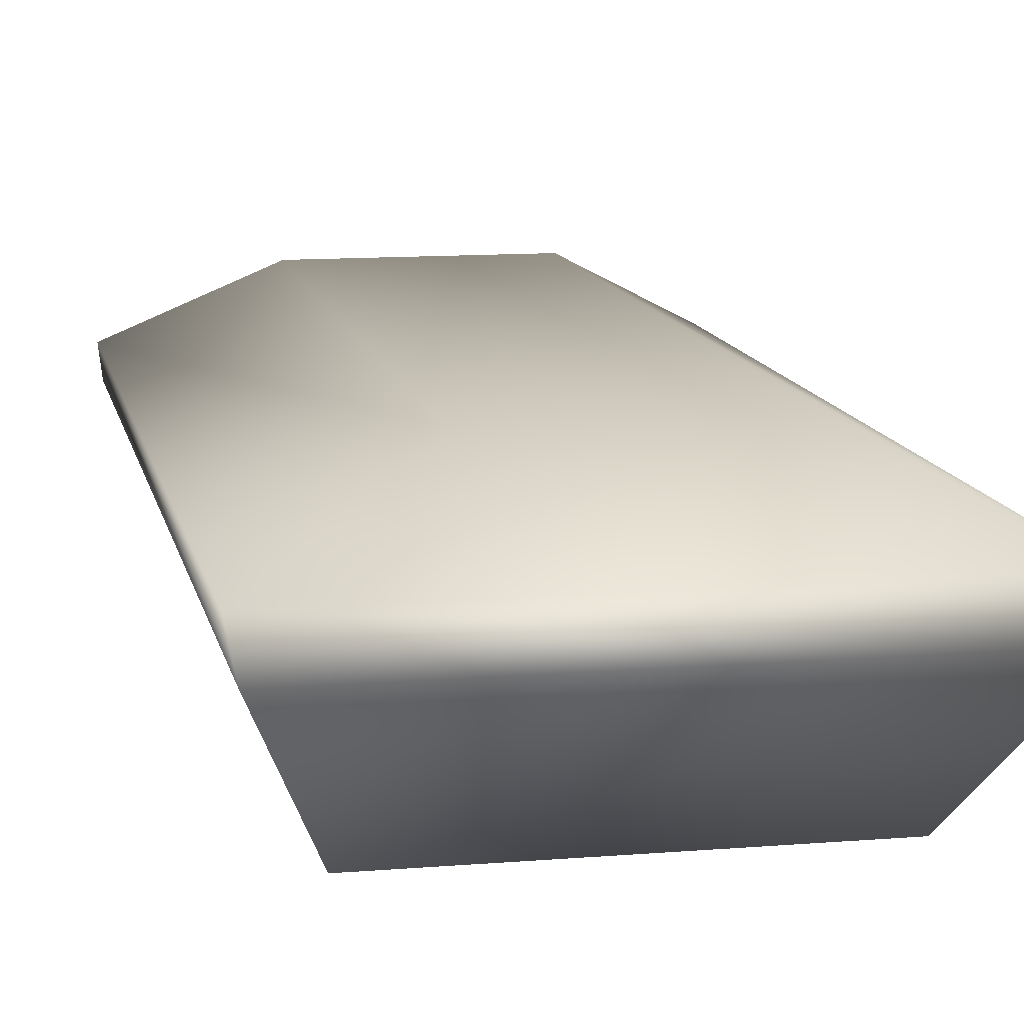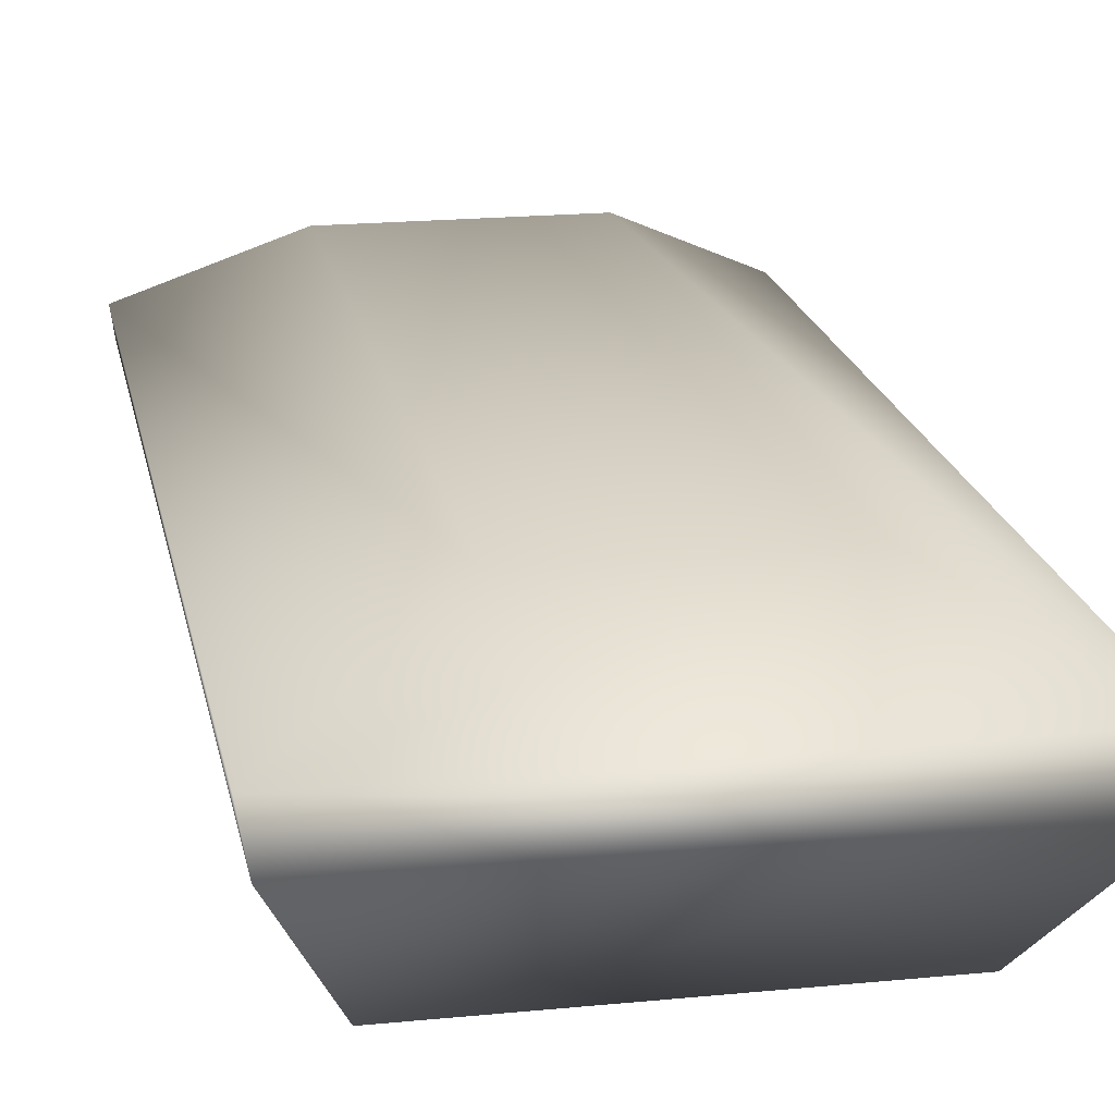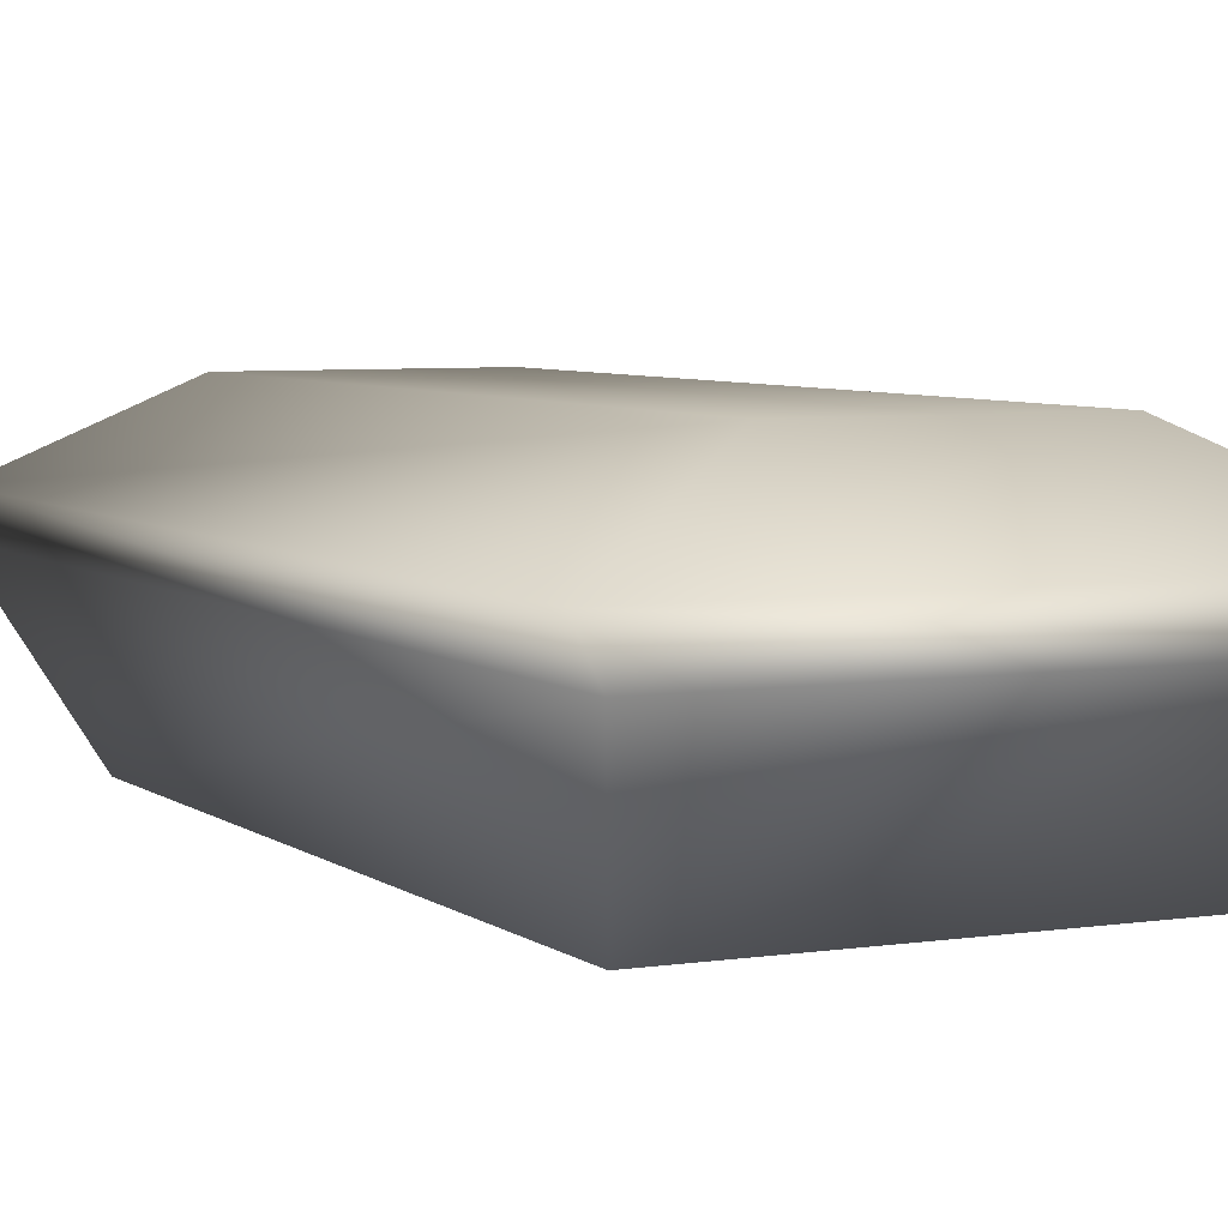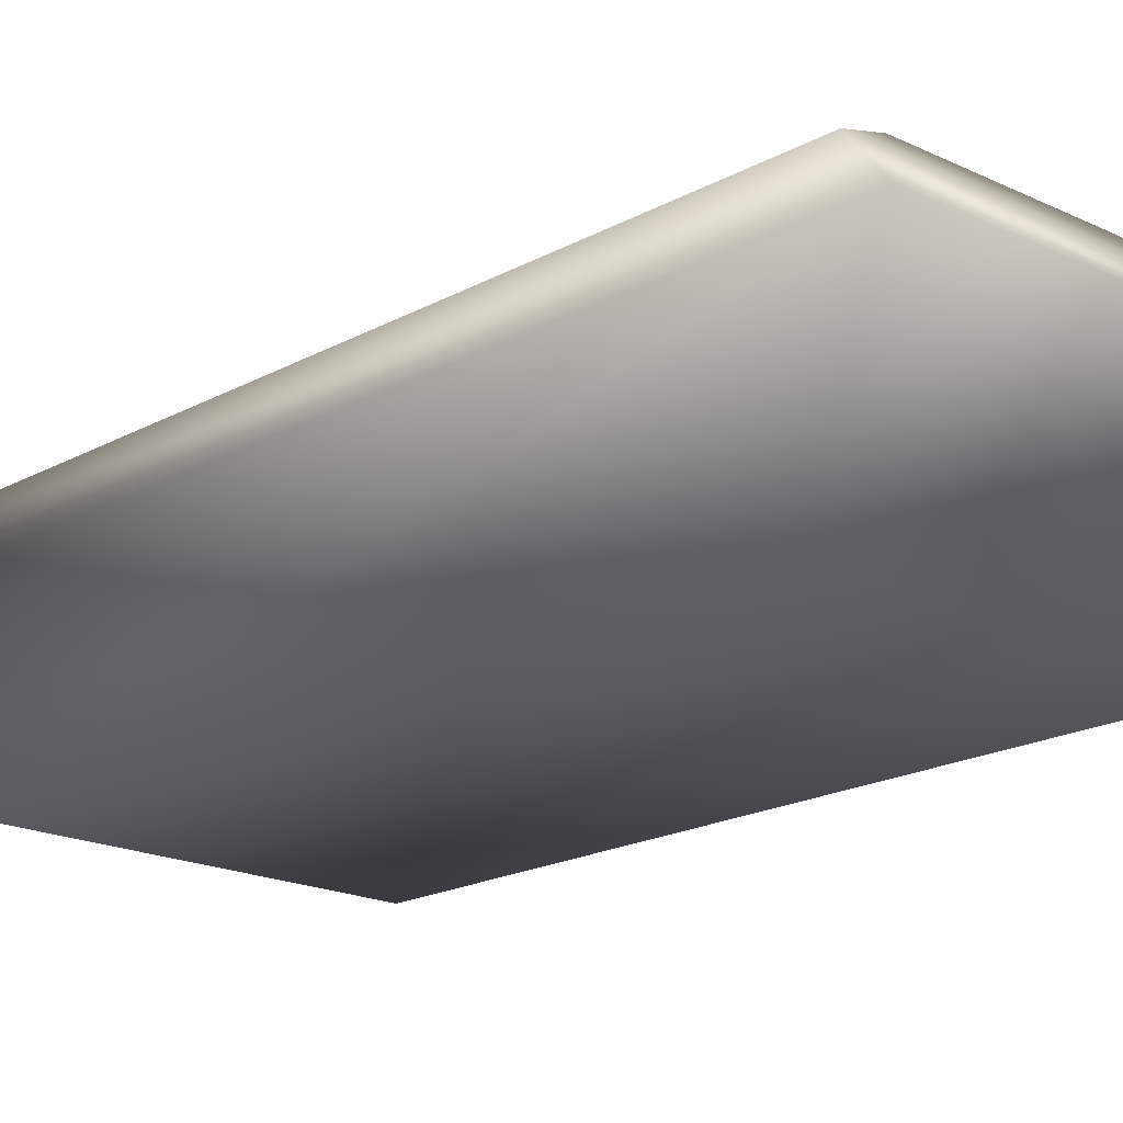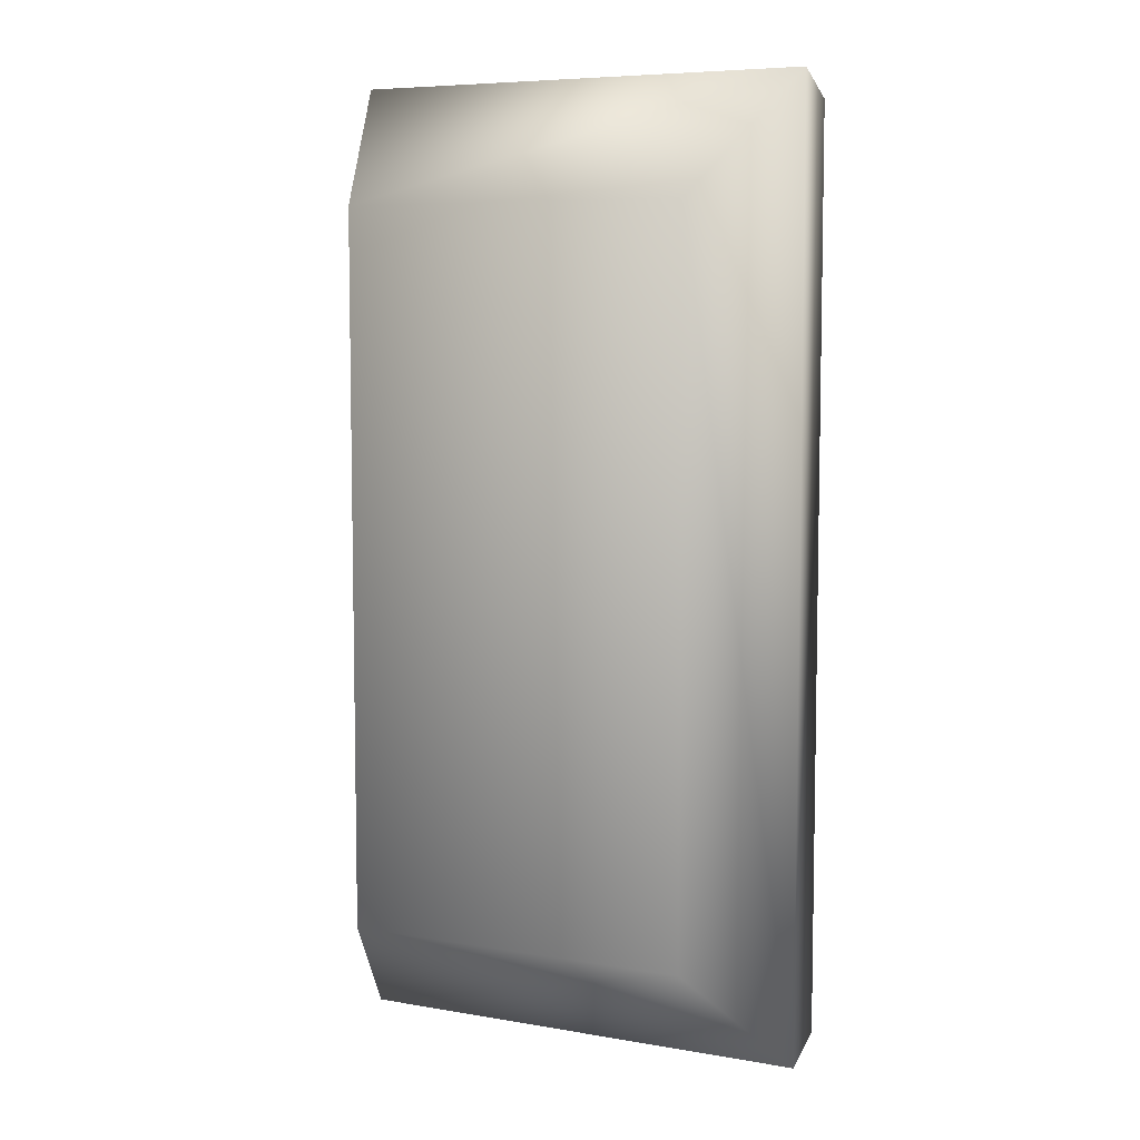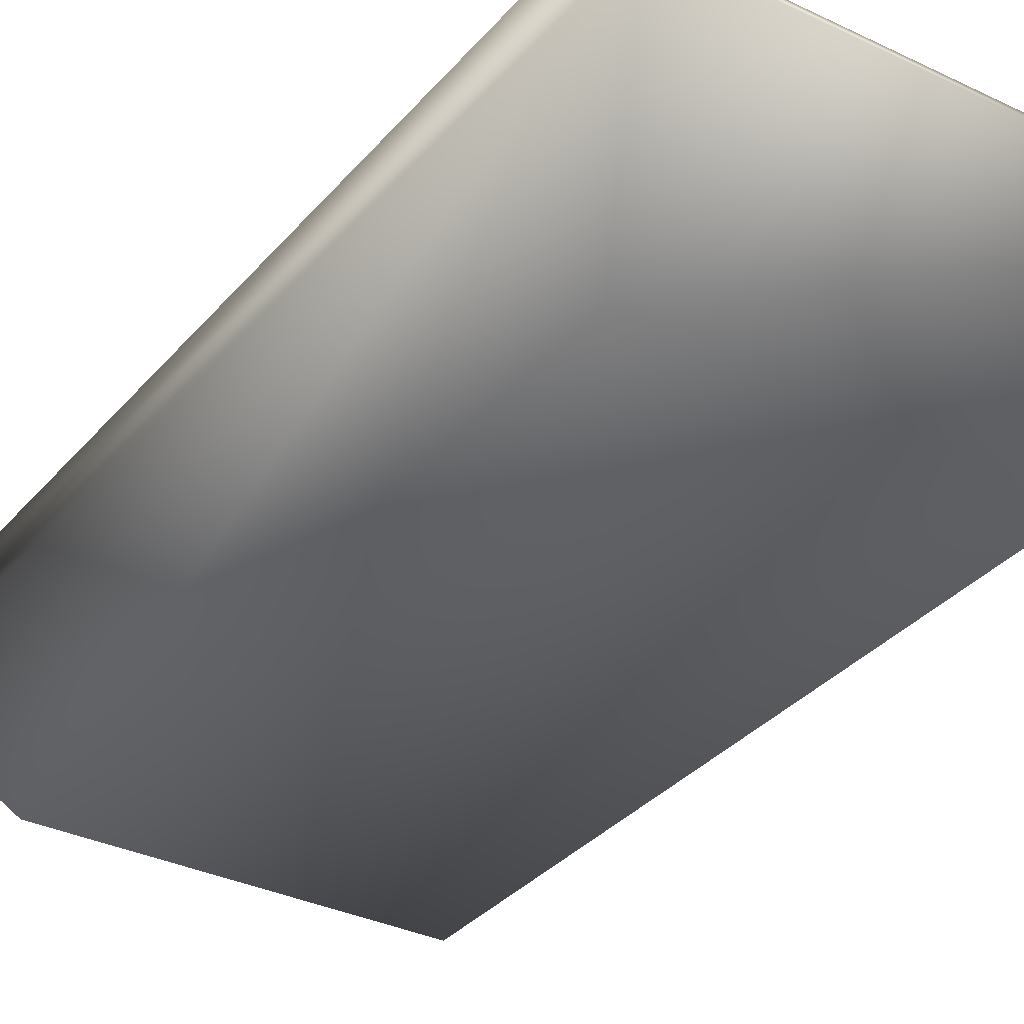
<metadata>
{"format":"obj","ext":"obj","renderer":"f3d","projection":"perspective","resolution":1024,"background":"white","views":[{"elev":11.9,"azim":-11.2,"up":"+Y"},{"elev":19.2,"azim":169.4,"up":"+Y"},{"elev":5.5,"azim":-25.8,"up":"+Y"},{"elev":-18.5,"azim":-43.1,"up":"+Y"},{"elev":6.9,"azim":26.7,"up":"+Z"},{"elev":-33.3,"azim":-33.6,"up":"+Y"}]}
</metadata>
<code>
v 1.306 -0.2794 -2.513
v 1.306 -0.2794 2.799
v -1.306 -0.2794 2.799
v -1.306 -0.2794 -2.513
v 1.336 -0.08275 -2.366
v 1.336 -0.08275 2.652
v -1.336 -0.08275 2.652
v -1.336 -0.08275 -2.366
v 0.5849 0.3198 -1.868
v -0.5849 0.3198 -1.868
v -0.5849 0.3198 2.155
v 0.5849 0.3198 2.155
v -0.9667 -1.063 2.109
v -0.9667 -1.063 -1.823
v 0.9667 -1.063 -1.823
v 0.9667 -1.063 2.109
f 1 5 6 2
f 2 6 7 3
f 3 7 8 4
f 5 1 4 8
f 5 8 10 9
f 8 7 11 10
f 7 6 12 11
f 6 5 9 12
f 9 10 11 12
f 3 4 14 13
f 4 1 15 14
f 1 2 16 15
f 2 3 13 16
f 15 16 13 14

</code>
